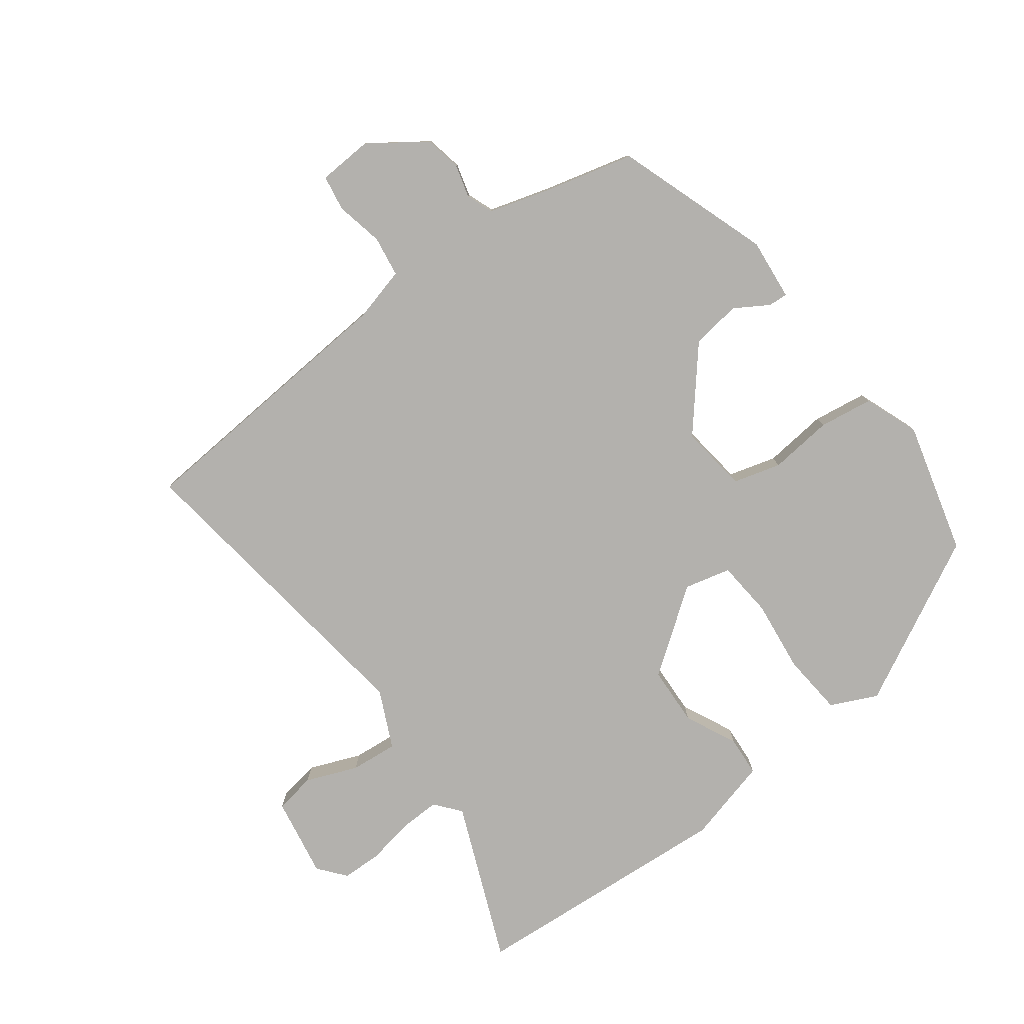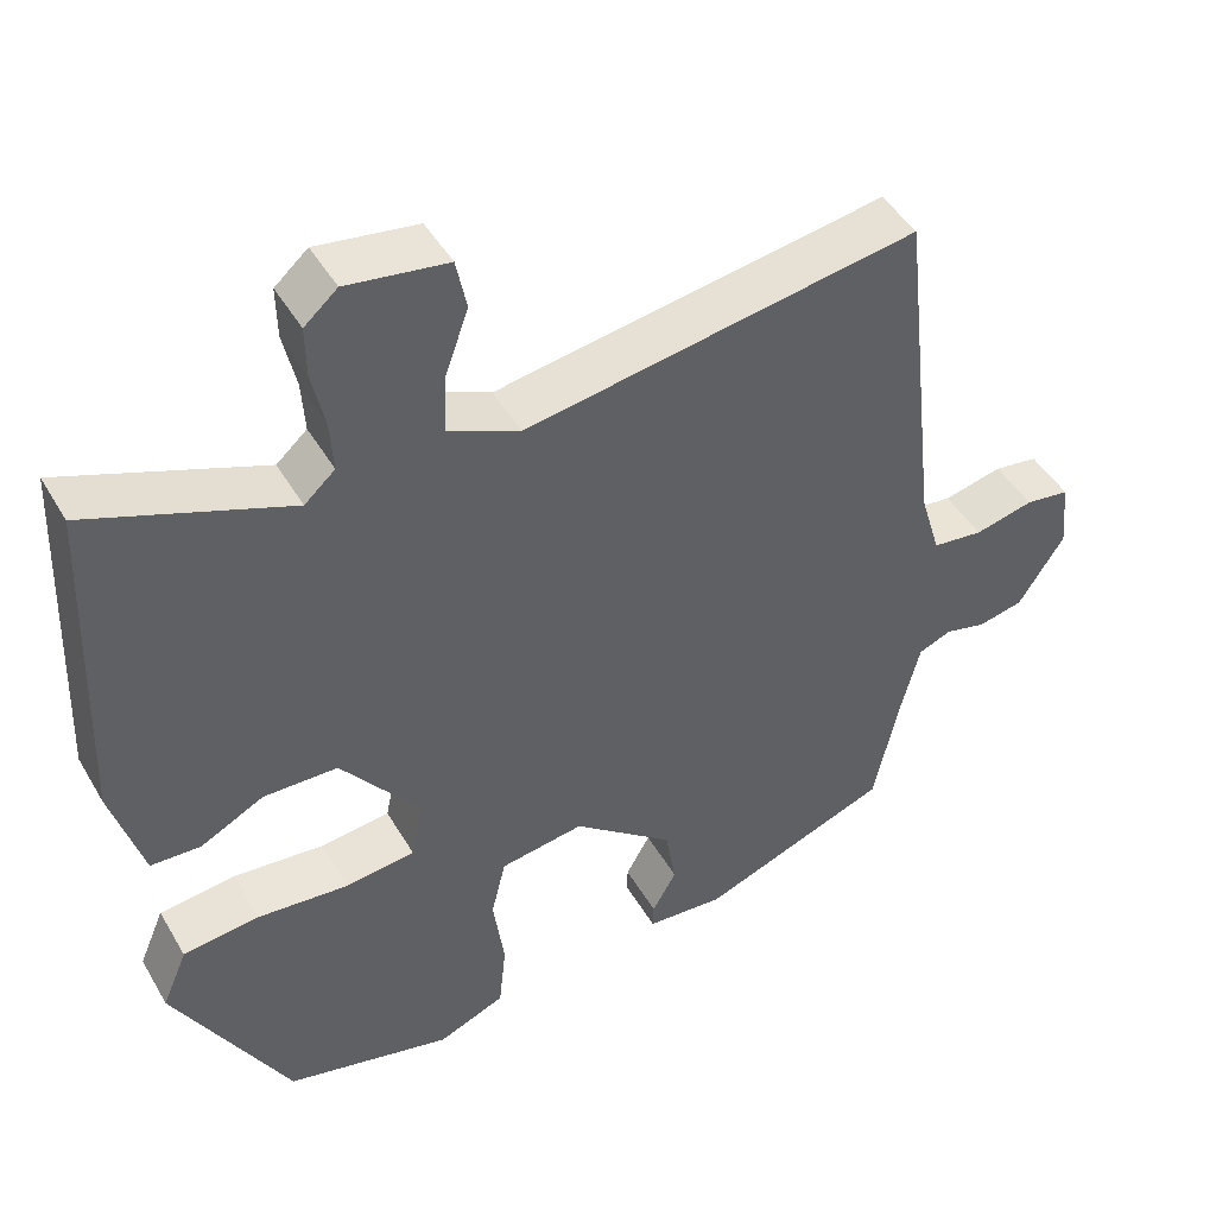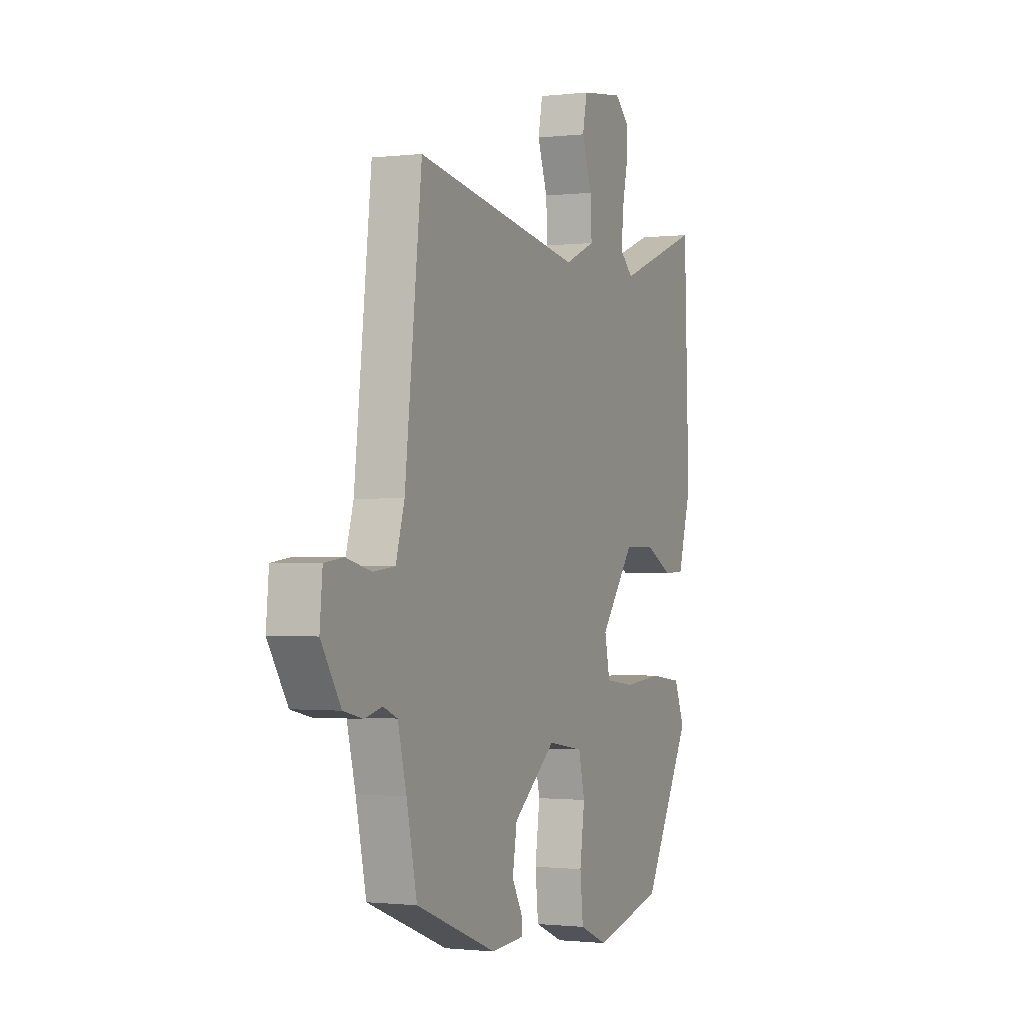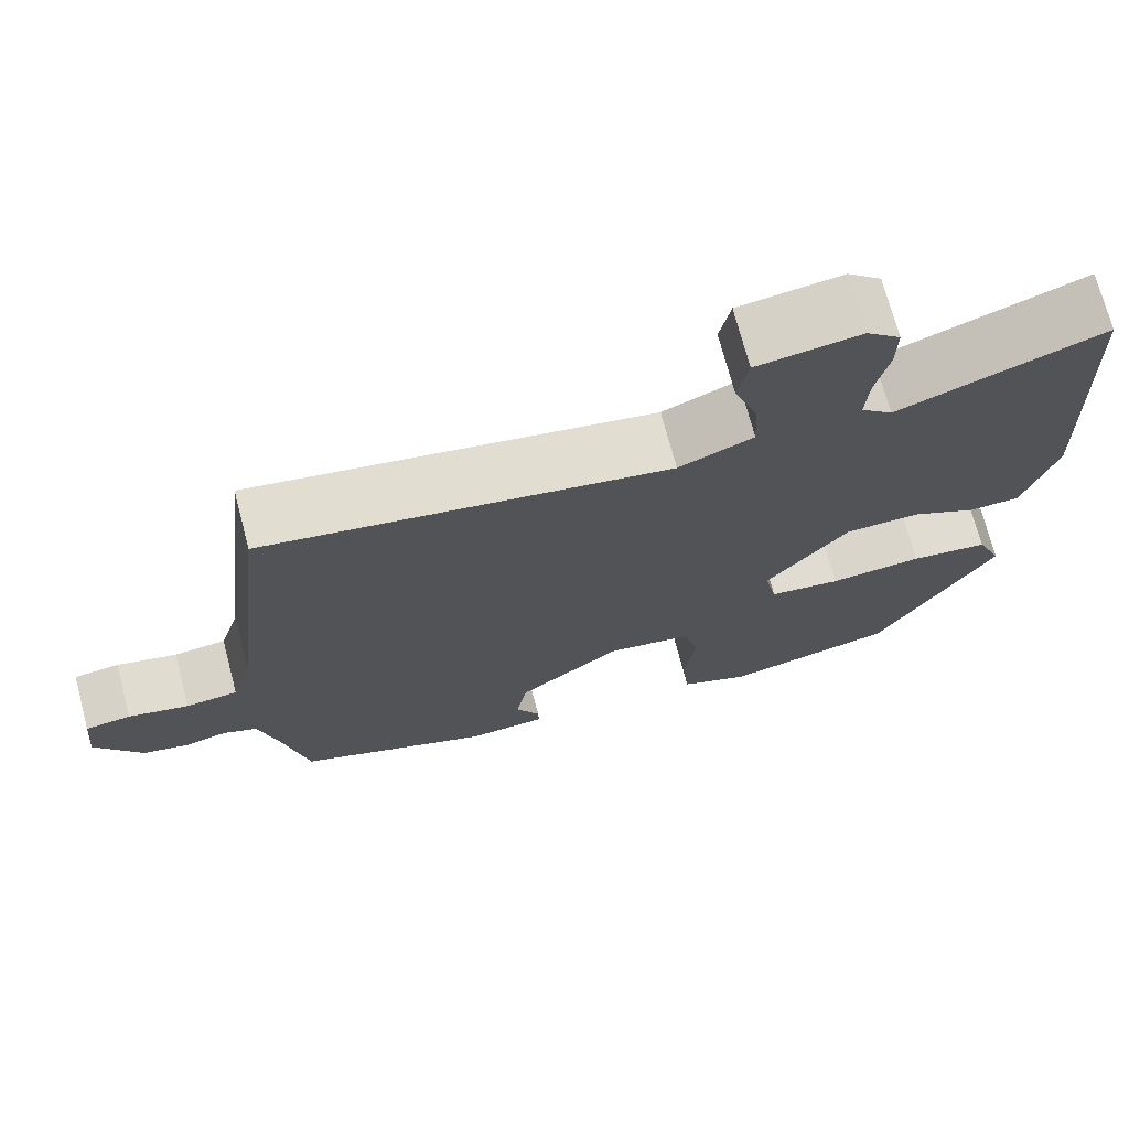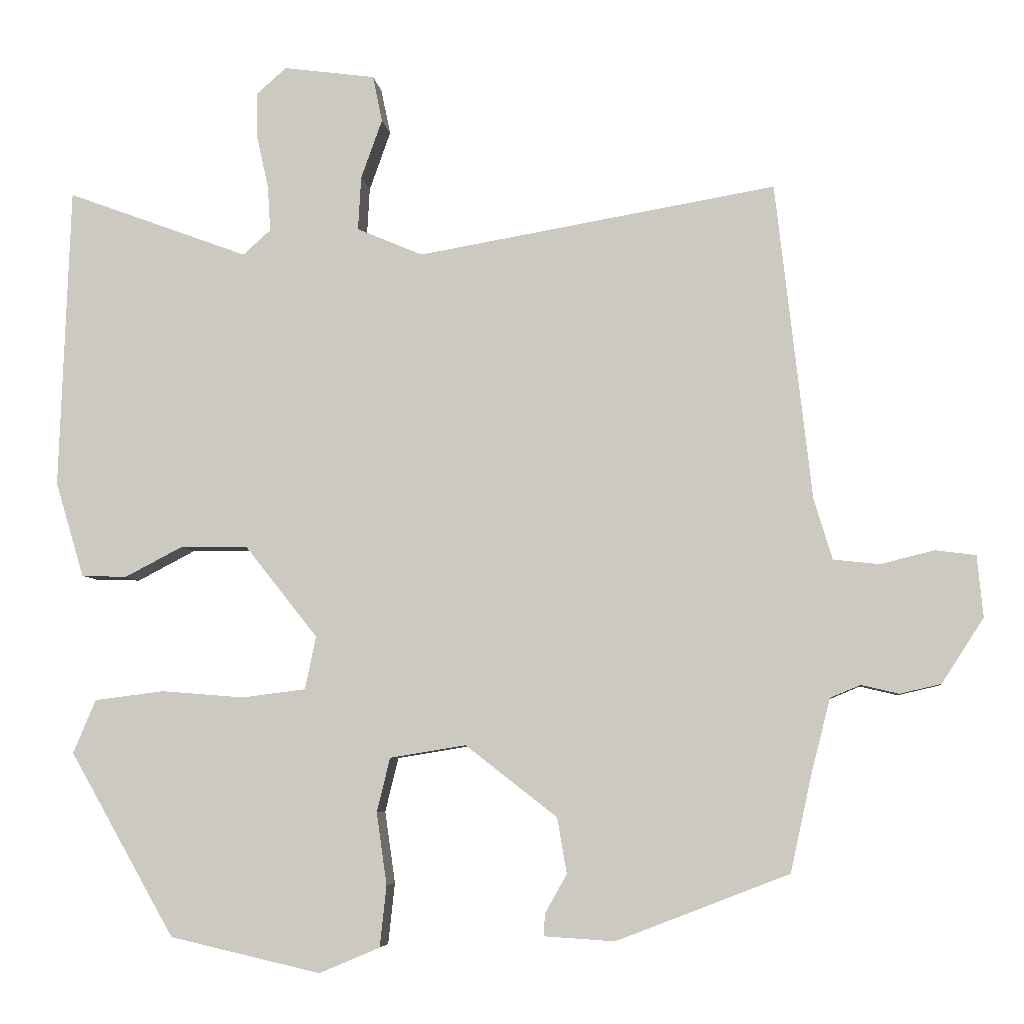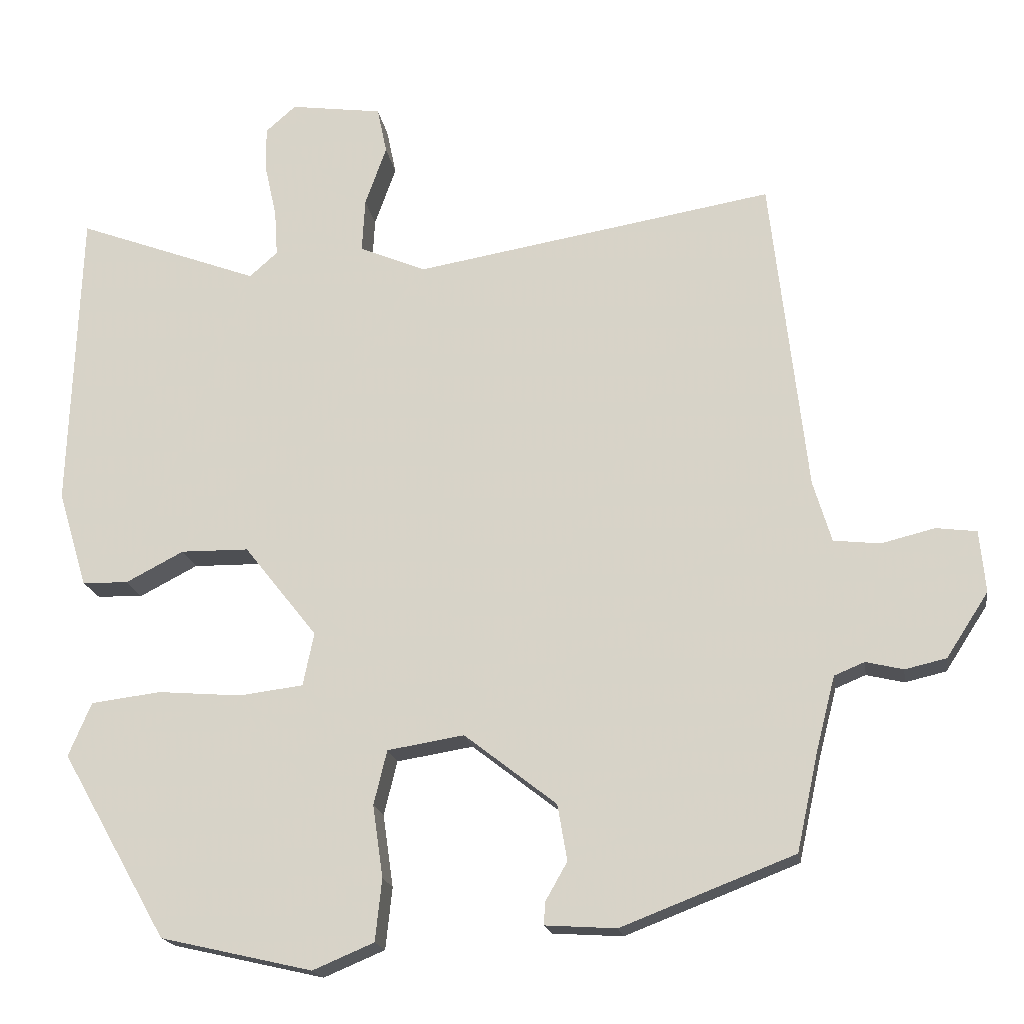
<metadata>
{"format":"obj","ext":"obj","renderer":"f3d","projection":"perspective","resolution":1024,"background":"white","views":[{"elev":-79.3,"azim":124.7,"up":"+Y"},{"elev":45.4,"azim":-28.6,"up":"+Z"},{"elev":-1.0,"azim":113.3,"up":"+Z"},{"elev":71.8,"azim":165.2,"up":"+Z"},{"elev":-5.8,"azim":6.7,"up":"+Z"},{"elev":-18.1,"azim":8.6,"up":"+Z"}]}
</metadata>
<code>
v -0.352 0.07 -0.477
v -0.495 0.07 -0.226
v -0.464 0.07 -0.153
v -0.369 0.07 -0.141
v -0.256 0.07 -0.15
v -0.169 0.07 -0.139
v -0.154 0.07 -0.067
v -0.253 0.07 0.058
v -0.345 0.07 0.059
v -0.424 0.07 0.018
v -0.486 0.07 0.02
v -0.525 0.07 0.15
v -0.51 0.07 0.562
v -0.262 0.07 0.47
v -0.224 0.07 0.504
v -0.228 0.07 0.566
v -0.244 0.07 0.638
v -0.245 0.07 0.7
v -0.204 0.07 0.736
v -0.079 0.07 0.719
v -0.066 0.07 0.656
v -0.095 0.07 0.575
v -0.099 0.07 0.502
v -0.009 0.07 0.464
v 0.479 0.07 0.547
v 0.528 0.07 0.116
v 0.553 0.07 0.033
v 0.616 0.07 0.026
v 0.689 0.07 0.044
v 0.744 0.07 0.037
v 0.752 0.07 -0.047
v 0.695 0.07 -0.135
v 0.639 0.07 -0.148
v 0.588 0.07 -0.136
v 0.547 0.07 -0.153
v 0.522 0.07 -0.25
v 0.492 0.07 -0.387
v 0.257 0.07 -0.478
v 0.161 0.07 -0.472
v 0.162 0.07 -0.442
v 0.192 0.07 -0.389
v 0.179 0.07 -0.313
v 0.054 0.07 -0.216
v -0.05 0.07 -0.233
v -0.068 0.07 -0.307
v -0.054 0.07 -0.405
v -0.063 0.07 -0.489
v -0.146 0.07 -0.524
v -0.352 0 -0.477
v -0.495 0 -0.226
v -0.464 0 -0.153
v -0.369 0 -0.141
v -0.256 0 -0.15
v -0.169 0 -0.139
v -0.154 0 -0.067
v -0.253 0 0.058
v -0.345 0 0.059
v -0.424 0 0.018
v -0.486 0 0.02
v -0.525 0 0.15
v -0.51 0 0.562
v -0.262 0 0.47
v -0.224 0 0.504
v -0.228 0 0.566
v -0.244 0 0.638
v -0.245 0 0.7
v -0.204 0 0.736
v -0.079 0 0.719
v -0.066 0 0.656
v -0.095 0 0.575
v -0.099 0 0.502
v -0.009 0 0.464
v 0.479 0 0.547
v 0.528 0 0.116
v 0.553 0 0.033
v 0.616 0 0.026
v 0.689 0 0.044
v 0.744 0 0.037
v 0.752 0 -0.047
v 0.695 0 -0.135
v 0.639 0 -0.148
v 0.588 0 -0.136
v 0.547 0 -0.153
v 0.522 0 -0.25
v 0.492 0 -0.387
v 0.257 0 -0.478
v 0.161 0 -0.472
v 0.162 0 -0.442
v 0.192 0 -0.389
v 0.179 0 -0.313
v 0.054 0 -0.216
v -0.05 0 -0.233
v -0.068 0 -0.307
v -0.054 0 -0.405
v -0.063 0 -0.489
v -0.146 0 -0.524
f 3 4 5
f 2 3 5
f 1 2 5
f 48 1 5
f 47 48 5
f 46 47 5
f 45 46 5
f 44 45 5 6
f 43 44 6 7
f 39 40 41
f 38 39 41
f 37 38 41
f 36 37 41
f 35 36 41 42
f 32 33 34
f 31 32 34
f 30 31 34
f 29 30 34
f 28 29 34
f 27 28 34 35
f 35 42 43
f 27 35 43
f 26 27 43
f 20 21 22
f 19 20 22
f 18 19 22
f 17 18 22
f 16 17 22
f 15 16 22 23
f 14 15 23 24
f 12 13 14
f 11 12 14
f 10 11 14
f 9 10 14
f 8 9 14 24
f 25 26 43
f 24 25 43
f 8 24 43
f 7 8 43
f 53 52 51
f 53 51 50
f 53 50 49
f 53 49 96
f 53 96 95
f 53 95 94
f 53 94 93
f 54 53 93 92
f 55 54 92 91
f 89 88 87
f 89 87 86
f 89 86 85
f 89 85 84
f 90 89 84 83
f 82 81 80
f 82 80 79
f 82 79 78
f 82 78 77
f 82 77 76
f 83 82 76 75
f 91 90 83
f 91 83 75
f 91 75 74
f 70 69 68
f 70 68 67
f 70 67 66
f 70 66 65
f 70 65 64
f 71 70 64 63
f 72 71 63 62
f 62 61 60
f 62 60 59
f 62 59 58
f 62 58 57
f 72 62 57 56
f 91 74 73
f 91 73 72
f 91 72 56
f 91 56 55
f 1 49 50 2
f 2 50 51 3
f 3 51 52 4
f 4 52 53 5
f 5 53 54 6
f 6 54 55 7
f 7 55 56 8
f 8 56 57 9
f 9 57 58 10
f 10 58 59 11
f 11 59 60 12
f 12 60 61 13
f 13 61 62 14
f 14 62 63 15
f 15 63 64 16
f 16 64 65 17
f 17 65 66 18
f 18 66 67 19
f 19 67 68 20
f 20 68 69 21
f 21 69 70 22
f 22 70 71 23
f 23 71 72 24
f 24 72 73 25
f 25 73 74 26
f 26 74 75 27
f 27 75 76 28
f 28 76 77 29
f 29 77 78 30
f 30 78 79 31
f 31 79 80 32
f 32 80 81 33
f 33 81 82 34
f 34 82 83 35
f 35 83 84 36
f 36 84 85 37
f 37 85 86 38
f 38 86 87 39
f 39 87 88 40
f 40 88 89 41
f 41 89 90 42
f 42 90 91 43
f 43 91 92 44
f 44 92 93 45
f 45 93 94 46
f 46 94 95 47
f 47 95 96 48
f 48 96 49 1

</code>
